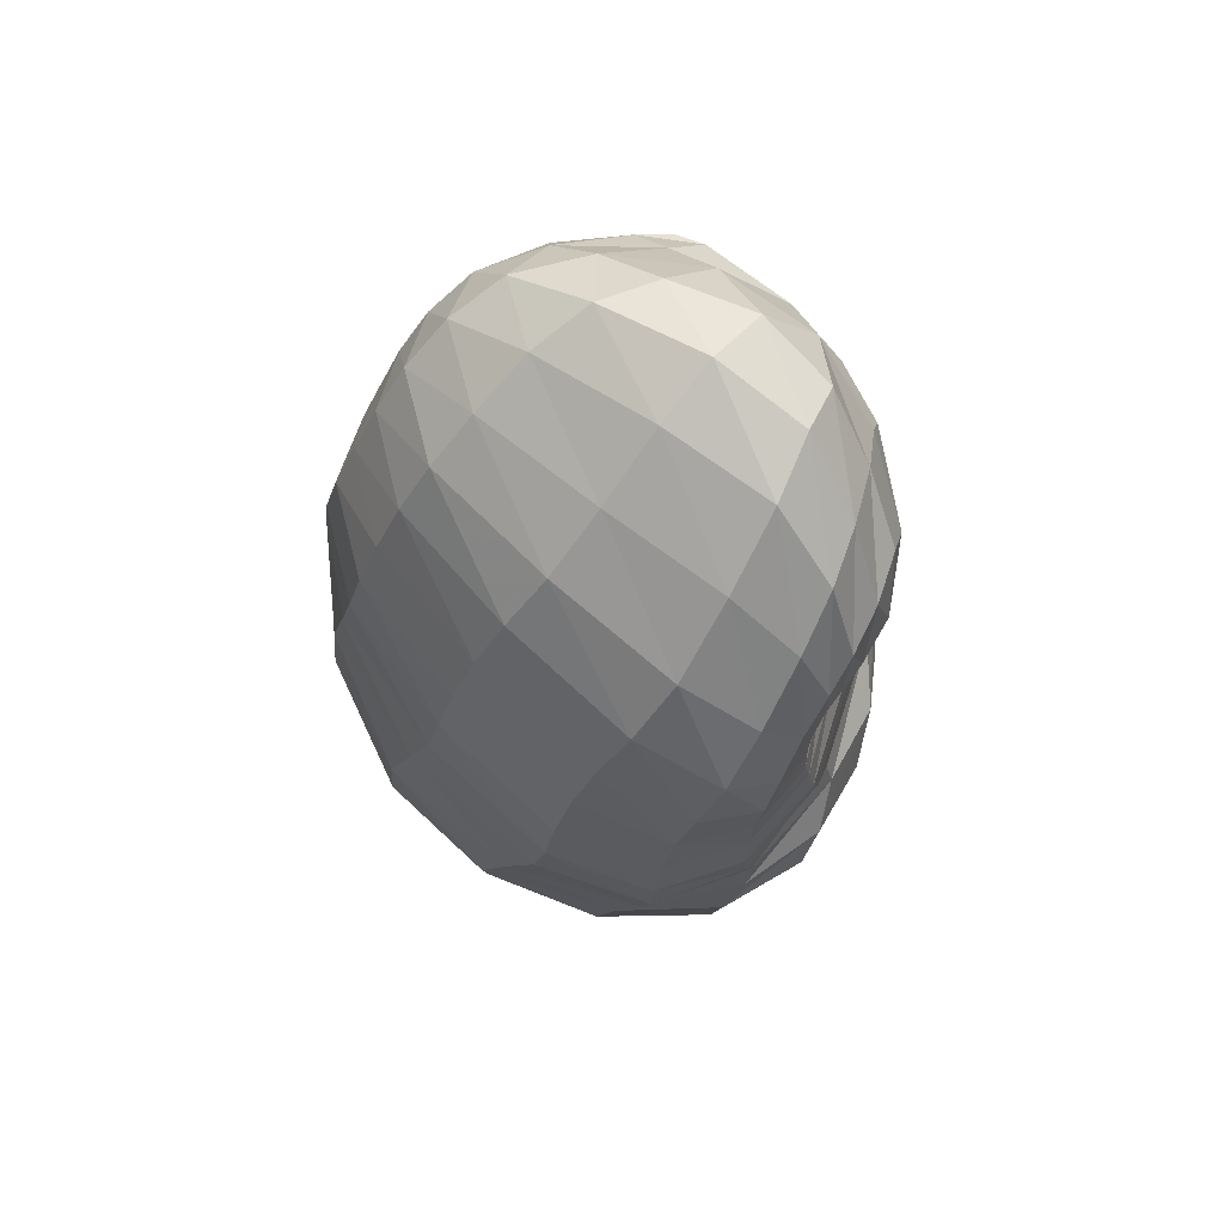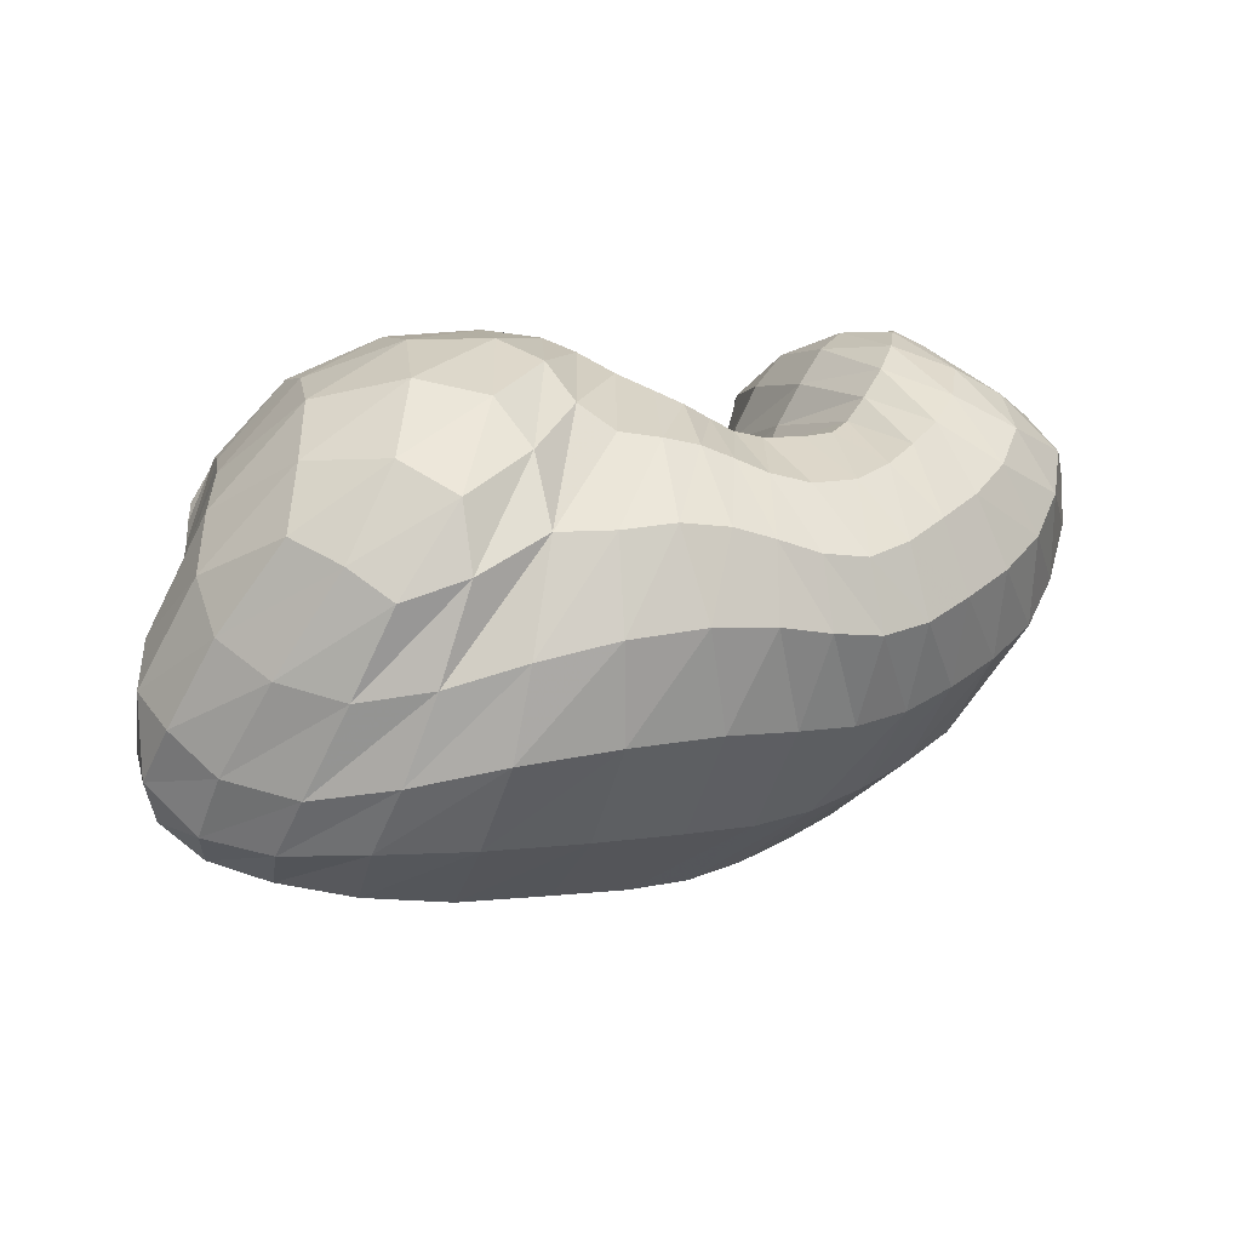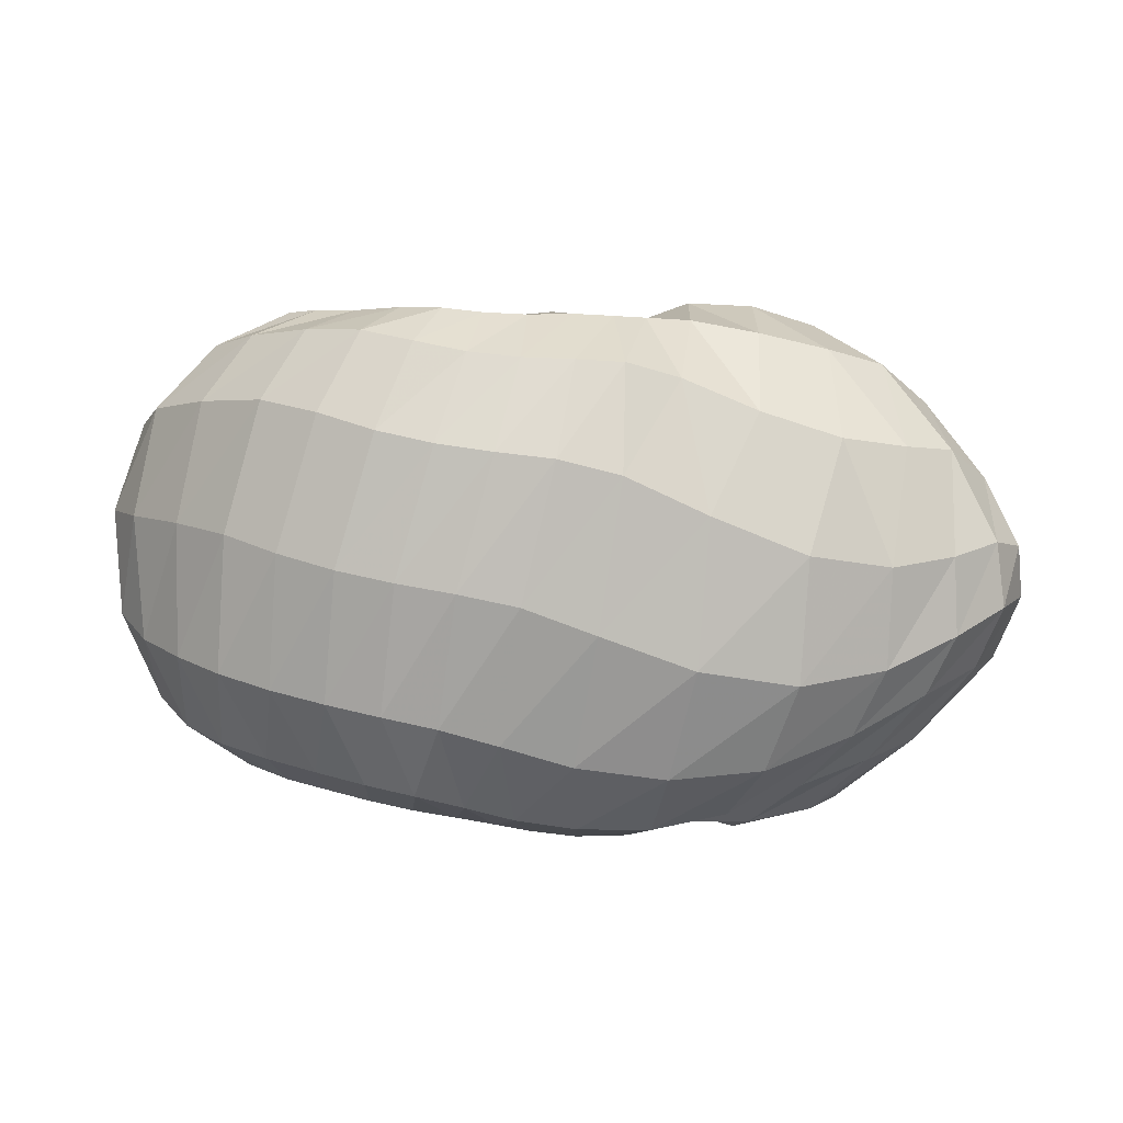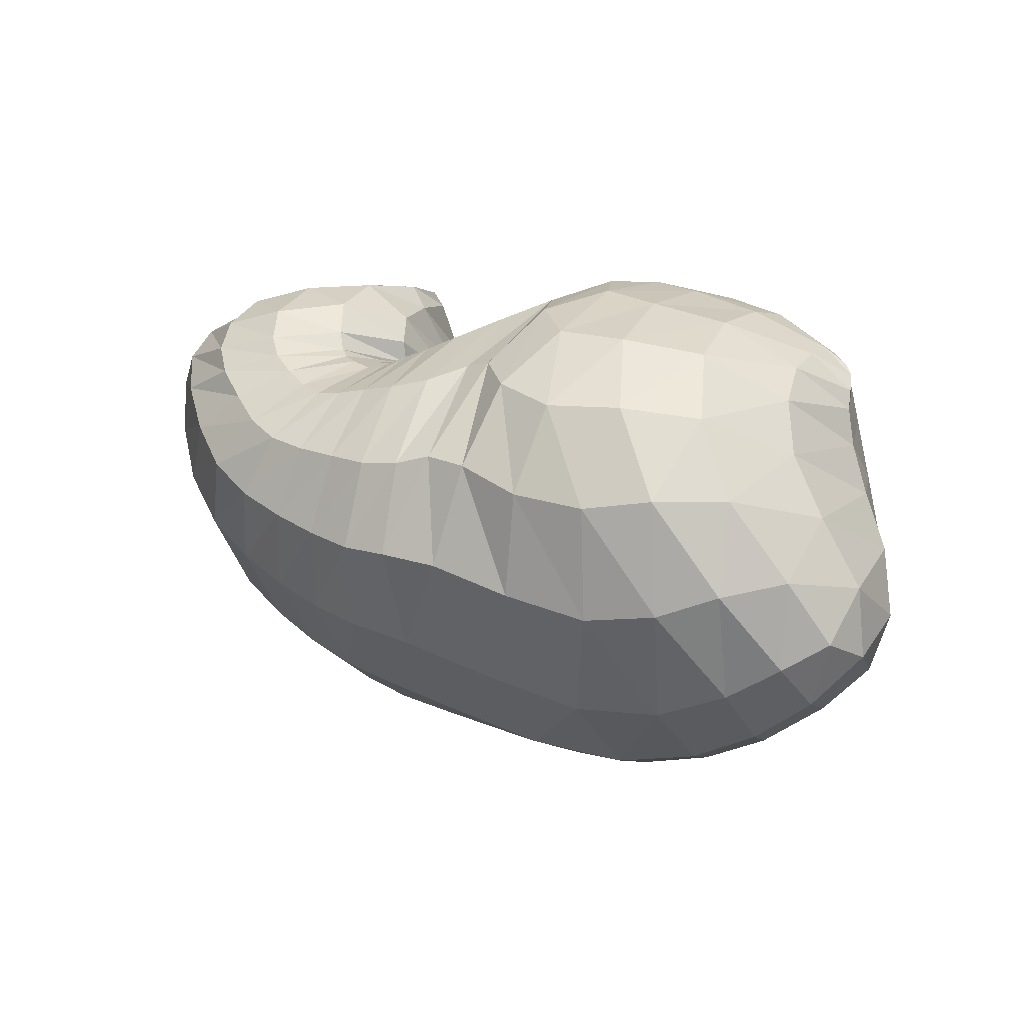
<metadata>
{"format":"obj","ext":"obj","renderer":"f3d","projection":"perspective","resolution":1024,"background":"white","views":[{"elev":-19.0,"azim":86.6,"up":"+Z"},{"elev":17.7,"azim":-21.7,"up":"+Z"},{"elev":-36.0,"azim":171.1,"up":"+Y"},{"elev":18.6,"azim":-147.9,"up":"+Y"}]}
</metadata>
<code>
v 88.77 166.3 168
v 114.3 171 187.1
v 155 168.1 196.4
v 196.6 155.8 178.3
v 217.1 138.8 174
v 226.9 134.7 165.3
v 237.4 138.6 157.2
v 241 131.2 162.5
v 242.4 142.7 160.3
v 258 144.1 189.8
v 288.4 148.5 190.5
v 83.72 160.1 160.2
v 112.4 150.8 202.3
v 166 133.7 216
v 188.4 115.3 211.2
v 199.2 84.08 205.7
v 214.7 80.73 197.1
v 228.8 75.89 191.6
v 250.1 75.17 191.4
v 262.7 81.16 199.1
v 278.9 96.16 209.9
v 290 116.3 209.9
v 78.16 144.3 151.6
v 105.4 101.8 207.1
v 147.9 70.37 211.3
v 61.07 114.9 141
v 89.33 64.08 180.5
v 111.2 40.65 166.7
v 153.3 40.6 181.3
v 185.3 32.7 182.5
v 212.5 30.89 175.7
v 239.2 29.49 168.3
v 265.7 37.89 174.4
v 291.2 50.72 184.1
v 308.1 82.33 196
v 58.48 78.42 127.1
v 87.55 51.96 112.3
v 137 27 123.8
v 195.3 23.66 125.5
v 236.8 30.01 120.5
v 270.7 38.28 124.8
v 303.2 52.44 134.7
v 327.8 76.68 156
v 336.5 109.9 172.9
v 58.25 98.47 93.39
v 85.55 80.33 78.28
v 133.7 68.56 69.28
v 191.4 82.79 57.86
v 229.1 87.64 58.64
v 263.9 96.85 65.38
v 298 115.7 79.37
v 330.9 137.6 115.3
v 329.7 152.4 147.8
v 87.98 143 80.91
v 126 140.5 57.82
v 169.2 146.8 58.22
v 193.5 144.1 56.91
v 219.9 141.9 58.01
v 246.2 143.3 60.51
v 271.2 150.7 73.82
v 291.6 161.5 90.11
v 296.8 172.4 117.3
v 112.5 179 110
v 157.5 183.2 97.96
v 118.5 182.4 158.7
v 155.3 188.1 159.5
v 181.6 183.8 132.5
v 205.4 172.5 109.7
v 224 163.9 105.7
v 236.2 159.7 101.4
v 248.5 161 105.9
v 255.6 167.4 112.1
v 265.9 177 143.9
v 261.8 168.1 179.8
v 95.46 167.7 174.2
v 85.69 163.6 165.1
v 96.65 171.3 167.8
v 134.2 171.2 195.4
v 93.02 161.8 177.5
v 112.3 162.8 195.9
v 117.1 178.3 175.7
v 137.3 180.9 179
v 177.8 162.6 188.7
v 135.4 159.9 207
v 161.8 153.4 207.6
v 154.6 180.9 178.5
v 171.5 178.8 172.3
v 208.7 147.7 174.4
v 184.2 146.4 202.2
v 197.1 139.1 198.7
v 189.1 173.9 159.1
v 203.2 167.3 146.5
v 222.4 134.2 170.8
v 205 127.2 198.4
v 210.7 114.2 196.7
v 213.7 160.3 141.9
v 221.7 155.5 140.5
v 232.5 137.4 159.7
v 215.8 108.8 192.3
v 222 110 186.7
v 226.9 153.5 136.8
v 231.6 153.3 132.1
v 239.7 134.4 160
v 228.2 111.6 181.8
v 232.6 109.3 180.6
v 237.1 154.8 129.1
v 241.6 154.2 130.5
v 240.9 135.9 159.5
v 237.6 104.5 182.7
v 243.4 104.4 182.3
v 243.5 151.4 134.3
v 243.6 153 134.8
v 249.6 144.5 173.3
v 246.4 109.1 180.2
v 250.5 112.4 185.1
v 245 160.4 135.4
v 251 166.3 145.8
v 267.7 146.9 198.3
v 258.4 114 196.7
v 267.4 118.6 205.6
v 256.8 165.4 165.8
v 260.1 162.5 183.1
v 278 127 208.2
v 288.9 125.3 207.5
v 303.3 113.8 198.6
v 318.4 125.3 185.4
v 315.9 151.4 168.3
v 296.9 168 150.5
v 276.9 172.6 161.3
v 267.2 164.9 184.1
v 91.51 155.1 180.1
v 82.04 155.1 155.7
v 94.06 170.7 139.6
v 95.75 171.8 155.5
v 139.4 142.4 214.3
v 89.6 142.7 182.7
v 111.1 128.8 207.3
v 181.7 126.1 213.9
v 137.9 114.8 218.7
v 160.2 103.9 219.5
v 193.2 97.73 208.3
v 170.6 92.86 214.5
v 173.7 76.78 206
v 206.9 80.63 201.9
v 179.3 61.06 200.9
v 189.6 54.45 199.9
v 221.5 79.37 193.3
v 200.3 53.53 197.1
v 209.7 52.34 192.8
v 239.9 73.56 191.4
v 218.8 49.95 188.5
v 230.6 47.67 185.2
v 256.1 78.35 193.3
v 244.3 48 184.9
v 255.5 51.07 187.5
v 270.6 86.29 205.7
v 264.7 54.8 191.3
v 274.5 59.77 195.7
v 286.7 110.2 210.9
v 284.2 68.27 200.7
v 292.7 82.84 204.7
v 295.3 105.4 206.5
v 85.1 123.9 183.5
v 70.75 130.4 146.6
v 81.97 150.3 113.4
v 90.03 163.8 125.3
v 129.6 83.97 214.8
v 77.71 105.4 178
v 96.94 78.98 196.4
v 117.6 59.91 199.5
v 131 46.23 191.4
v 154 55.92 199.6
v 70.44 87.94 165.5
v 54.5 95.96 132.8
v 56.35 112.4 109.6
v 69.42 133 108.8
v 100.8 50.51 175
v 70.88 70.87 153.5
v 130.6 37.24 172.4
v 82.02 56.13 144.7
v 99.26 44.35 140.2
v 169.1 34.2 181.8
v 120.2 35.31 144
v 142.7 27.14 151.3
v 200 31.95 180
v 165.9 22.1 156.1
v 189.4 20.82 157
v 225.2 29.49 170.8
v 209 20.98 154.7
v 225.2 21.77 150.8
v 253 32.9 170.4
v 240.8 22.79 148.1
v 256 25.99 149.1
v 278.8 43.13 178.6
v 271 31.44 153
v 286.3 37.52 157.5
v 302 62.53 190.8
v 300.3 45.18 163.6
v 312.1 56.12 172.2
v 321.4 70.94 180.4
v 323.7 94 185.9
v 69.03 66.45 116.1
v 53.49 90.22 108.7
v 110.6 38.06 117.4
v 64.81 76.13 96.37
v 82.2 61.89 93.85
v 166.3 22.57 126.3
v 104.7 48.54 95.92
v 132.1 40.07 96
v 218.2 27.15 122.5
v 163.5 40.42 93.34
v 193.8 46.92 88.89
v 254 33.28 121.4
v 217.3 52.32 85.66
v 236.3 55.41 86.12
v 287.4 44.47 129.1
v 254.2 59.35 88.95
v 271.7 64.77 92.74
v 316.3 63.34 144
v 289.1 72.26 97.25
v 305.1 82.7 104.5
v 336.4 92.31 166
v 320.2 95.18 117.8
v 334.6 108.6 134.2
v 342.1 121.3 149.3
v 335.4 134.5 164.3
v 69.48 91.16 83.05
v 69.69 118.7 85.82
v 107 70.9 74.14
v 85.21 115.8 70.57
v 102.5 108.6 62.61
v 164.7 75.37 63.43
v 124.3 104.8 57.11
v 150.3 108.9 53.45
v 211.3 85.54 56.54
v 174.7 115.3 49.5
v 192.2 116.7 46.56
v 246.6 91.37 61.96
v 207.2 116.1 46.95
v 223 117.3 49.8
v 281.1 105.2 69.89
v 238.8 119.8 52.61
v 254.6 124 54.95
v 316.1 127 96.53
v 270.2 130.4 59.8
v 286.3 138.1 70.83
v 335.3 145.3 133.5
v 302.7 146.4 85.65
v 313.8 153.3 100.1
v 317.7 158.8 115.7
v 313.3 163.8 133.2
v 106.4 143.8 65.84
v 102.8 164.3 90.29
v 148.5 141.9 55.31
v 124 167.8 77.25
v 145.9 167 70.46
v 183 147.3 59.69
v 165.7 169.9 75.32
v 178.6 172.1 88.04
v 206.2 142.3 55.96
v 187.6 169.3 89.62
v 197.8 165.2 81.17
v 233.4 142 59.17
v 209.4 162.2 77.62
v 220.8 159.4 77.95
v 258.4 146.2 65.42
v 231 157 77.29
v 239.7 155.6 77.53
v 283.2 156.2 81.75
v 248.5 156.5 80.8
v 257.7 159.1 85.19
v 296.9 167.3 102.1
v 265.6 162.5 89
v 271.7 167.1 94.5
v 277.7 173.4 105.4
v 281.2 177.2 128.2
v 136.1 182.8 100.5
v 117.5 183.7 134.3
v 141.2 187.9 130
v 159.7 189.6 132.2
v 172.1 185.7 112.2
v 140.4 186.9 158.1
v 168.5 188.6 149.8
v 194.4 177.9 120.6
v 215.5 167.6 107.1
v 230.2 160.9 103
v 242.9 160.5 102.8
v 252.1 162.3 108.6
v 261.6 174.7 122.4
v 263.5 172.1 168.9
g foo
f 75 1 76
f 76 12 79
f 79 2 75
f 75 76 79
f 12 131 79
f 13 80 131
f 2 79 80
f 80 79 131
f 78 2 80
f 80 13 84
f 84 3 78
f 78 80 84
f 13 135 84
f 14 85 135
f 3 84 85
f 85 84 135
f 83 3 85
f 85 14 89
f 89 4 83
f 83 85 89
f 14 138 89
f 15 90 138
f 4 89 90
f 90 89 138
f 88 4 90
f 90 15 94
f 94 5 88
f 88 90 94
f 15 141 94
f 16 95 141
f 5 94 95
f 95 94 141
f 93 5 95
f 95 16 99
f 99 6 93
f 93 95 99
f 16 144 99
f 17 100 144
f 6 99 100
f 100 99 144
f 98 6 100
f 100 17 104
f 104 7 98
f 98 100 104
f 17 147 104
f 18 105 147
f 7 104 105
f 105 104 147
f 103 7 105
f 105 18 109
f 109 8 103
f 103 105 109
f 18 150 109
f 19 110 150
f 8 109 110
f 110 109 150
f 108 8 110
f 110 19 114
f 114 9 108
f 108 110 114
f 19 153 114
f 20 115 153
f 9 114 115
f 115 114 153
f 113 9 115
f 115 20 119
f 119 10 113
f 113 115 119
f 20 156 119
f 21 120 156
f 10 119 120
f 120 119 156
f 118 10 120
f 120 21 123
f 123 11 118
f 118 120 123
f 21 159 123
f 22 124 159
f 11 123 124
f 124 123 159
f 131 12 132
f 132 23 136
f 136 13 131
f 131 132 136
f 23 163 136
f 24 137 163
f 13 136 137
f 137 136 163
f 135 13 137
f 137 24 139
f 139 14 135
f 135 137 139
f 24 167 139
f 25 140 167
f 14 139 140
f 140 139 167
f 138 14 140
f 140 25 142
f 142 15 138
f 138 140 142
f 15 142 143
f 25 172 142
f 29 143 172
f 143 142 172
f 25 171 172
f 28 179 171
f 29 172 179
f 172 171 179
f 141 15 143
f 143 29 145
f 145 16 141
f 141 143 145
f 29 182 145
f 30 146 182
f 16 145 146
f 146 145 182
f 144 16 146
f 146 30 148
f 148 17 144
f 144 146 148
f 30 185 148
f 31 149 185
f 17 148 149
f 149 148 185
f 147 17 149
f 149 31 151
f 151 18 147
f 147 149 151
f 31 188 151
f 32 152 188
f 18 151 152
f 152 151 188
f 150 18 152
f 152 32 154
f 154 19 150
f 150 152 154
f 32 191 154
f 33 155 191
f 19 154 155
f 155 154 191
f 153 19 155
f 155 33 157
f 157 20 153
f 153 155 157
f 33 194 157
f 34 158 194
f 20 157 158
f 158 157 194
f 156 20 158
f 158 34 160
f 160 21 156
f 156 158 160
f 34 197 160
f 35 161 197
f 21 160 161
f 161 160 197
f 159 21 161
f 161 35 162
f 162 22 159
f 159 161 162
f 35 125 162
f 11 124 125
f 22 162 124
f 125 124 162
f 163 23 164
f 164 26 168
f 168 24 163
f 163 164 168
f 26 173 168
f 27 169 173
f 24 168 169
f 169 168 173
f 167 24 169
f 169 27 170
f 170 25 167
f 167 169 170
f 27 177 170
f 28 171 177
f 25 170 171
f 171 170 177
f 173 26 174
f 174 36 178
f 178 27 173
f 173 174 178
f 177 27 178
f 178 36 180
f 180 28 177
f 177 178 180
f 36 202 180
f 37 181 202
f 28 180 181
f 181 180 202
f 179 28 181
f 181 37 183
f 183 29 179
f 179 181 183
f 37 204 183
f 38 184 204
f 29 183 184
f 184 183 204
f 182 29 184
f 184 38 186
f 186 30 182
f 182 184 186
f 38 207 186
f 39 187 207
f 30 186 187
f 187 186 207
f 185 30 187
f 187 39 189
f 189 31 185
f 185 187 189
f 39 210 189
f 40 190 210
f 31 189 190
f 190 189 210
f 188 31 190
f 190 40 192
f 192 32 188
f 188 190 192
f 40 213 192
f 41 193 213
f 32 192 193
f 193 192 213
f 191 32 193
f 193 41 195
f 195 33 191
f 191 193 195
f 41 216 195
f 42 196 216
f 33 195 196
f 196 195 216
f 194 33 196
f 196 42 198
f 198 34 194
f 194 196 198
f 42 219 198
f 43 199 219
f 34 198 199
f 199 198 219
f 197 34 199
f 199 43 200
f 200 35 197
f 197 199 200
f 43 222 200
f 44 201 222
f 35 200 201
f 201 200 222
f 35 201 125
f 44 126 201
f 11 125 126
f 126 125 201
f 174 26 175
f 175 45 203
f 203 36 174
f 174 175 203
f 202 36 203
f 203 45 205
f 205 37 202
f 202 203 205
f 45 227 205
f 46 206 227
f 37 205 206
f 206 205 227
f 204 37 206
f 206 46 208
f 208 38 204
f 204 206 208
f 46 229 208
f 47 209 229
f 38 208 209
f 209 208 229
f 207 38 209
f 209 47 211
f 211 39 207
f 207 209 211
f 47 232 211
f 48 212 232
f 39 211 212
f 212 211 232
f 210 39 212
f 212 48 214
f 214 40 210
f 210 212 214
f 48 235 214
f 49 215 235
f 40 214 215
f 215 214 235
f 213 40 215
f 215 49 217
f 217 41 213
f 213 215 217
f 49 238 217
f 50 218 238
f 41 217 218
f 218 217 238
f 216 41 218
f 218 50 220
f 220 42 216
f 216 218 220
f 50 241 220
f 51 221 241
f 42 220 221
f 221 220 241
f 219 42 221
f 221 51 223
f 223 43 219
f 219 221 223
f 51 244 223
f 52 224 244
f 43 223 224
f 224 223 244
f 222 43 224
f 224 52 225
f 225 44 222
f 222 224 225
f 52 247 225
f 53 226 247
f 44 225 226
f 226 225 247
f 44 226 126
f 53 127 226
f 11 126 127
f 127 126 226
f 175 26 176
f 176 54 228
f 228 45 175
f 175 176 228
f 227 45 228
f 228 54 230
f 230 46 227
f 227 228 230
f 54 252 230
f 55 231 252
f 46 230 231
f 231 230 252
f 229 46 231
f 231 55 233
f 233 47 229
f 229 231 233
f 55 254 233
f 56 234 254
f 47 233 234
f 234 233 254
f 232 47 234
f 234 56 236
f 236 48 232
f 232 234 236
f 56 257 236
f 57 237 257
f 48 236 237
f 237 236 257
f 235 48 237
f 237 57 239
f 239 49 235
f 235 237 239
f 57 260 239
f 58 240 260
f 49 239 240
f 240 239 260
f 238 49 240
f 240 58 242
f 242 50 238
f 238 240 242
f 58 263 242
f 59 243 263
f 50 242 243
f 243 242 263
f 241 50 243
f 243 59 245
f 245 51 241
f 241 243 245
f 59 266 245
f 60 246 266
f 51 245 246
f 246 245 266
f 244 51 246
f 246 60 248
f 248 52 244
f 244 246 248
f 60 269 248
f 61 249 269
f 52 248 249
f 249 248 269
f 247 52 249
f 249 61 250
f 250 53 247
f 247 249 250
f 61 272 250
f 62 251 272
f 53 250 251
f 251 250 272
f 53 251 127
f 62 128 251
f 11 127 128
f 128 127 251
f 176 26 164
f 164 23 165
f 165 54 176
f 164 165 176
f 165 23 166
f 166 63 253
f 253 54 165
f 165 166 253
f 252 54 253
f 253 63 255
f 255 55 252
f 252 253 255
f 63 277 255
f 64 256 277
f 55 255 256
f 256 255 277
f 254 55 256
f 256 64 258
f 258 56 254
f 254 256 258
f 56 258 259
f 64 281 258
f 67 259 281
f 259 258 281
f 64 280 281
f 66 283 280
f 67 281 283
f 281 280 283
f 257 56 259
f 259 67 261
f 261 57 257
f 257 259 261
f 67 284 261
f 68 262 284
f 57 261 262
f 262 261 284
f 260 57 262
f 262 68 264
f 264 58 260
f 260 262 264
f 68 285 264
f 69 265 285
f 58 264 265
f 265 264 285
f 263 58 265
f 265 69 267
f 267 59 263
f 263 265 267
f 69 286 267
f 70 268 286
f 59 267 268
f 268 267 286
f 266 59 268
f 268 70 270
f 270 60 266
f 266 268 270
f 70 287 270
f 71 271 287
f 60 270 271
f 271 270 287
f 269 60 271
f 271 71 273
f 273 61 269
f 269 271 273
f 71 288 273
f 72 274 288
f 61 273 274
f 274 273 288
f 272 61 274
f 274 72 275
f 275 62 272
f 272 274 275
f 72 289 275
f 73 276 289
f 62 275 276
f 276 275 289
f 62 276 128
f 73 129 276
f 11 128 129
f 129 128 276
f 73 290 129
f 74 130 290
f 11 129 130
f 130 129 290
f 166 23 132
f 132 12 133
f 133 63 166
f 132 133 166
f 133 12 134
f 134 65 278
f 278 63 133
f 133 134 278
f 277 63 278
f 278 65 279
f 279 64 277
f 277 278 279
f 65 282 279
f 66 280 282
f 64 279 280
f 280 279 282
f 134 12 76
f 76 1 77
f 77 65 134
f 76 77 134
f 1 75 77
f 2 81 75
f 65 77 81
f 77 75 81
f 282 65 81
f 81 2 82
f 82 66 282
f 81 82 282
f 2 78 82
f 3 86 78
f 66 82 86
f 82 78 86
f 283 66 86
f 86 3 87
f 87 67 283
f 86 87 283
f 3 83 87
f 4 91 83
f 67 87 91
f 87 83 91
f 284 67 91
f 91 4 92
f 92 68 284
f 91 92 284
f 4 88 92
f 5 96 88
f 68 92 96
f 92 88 96
f 285 68 96
f 96 5 97
f 97 69 285
f 96 97 285
f 5 93 97
f 6 101 93
f 69 97 101
f 97 93 101
f 286 69 101
f 101 6 102
f 102 70 286
f 101 102 286
f 6 98 102
f 7 106 98
f 70 102 106
f 102 98 106
f 287 70 106
f 106 7 107
f 107 71 287
f 106 107 287
f 7 103 107
f 8 111 103
f 71 107 111
f 107 103 111
f 288 71 111
f 111 8 112
f 112 72 288
f 111 112 288
f 8 108 112
f 9 116 108
f 72 112 116
f 112 108 116
f 289 72 116
f 116 9 117
f 117 73 289
f 116 117 289
f 9 113 117
f 10 121 113
f 73 117 121
f 117 113 121
f 290 73 121
f 121 10 122
f 122 74 290
f 121 122 290
f 10 118 122
f 11 130 118
f 74 122 130
f 122 118 130
g

</code>
